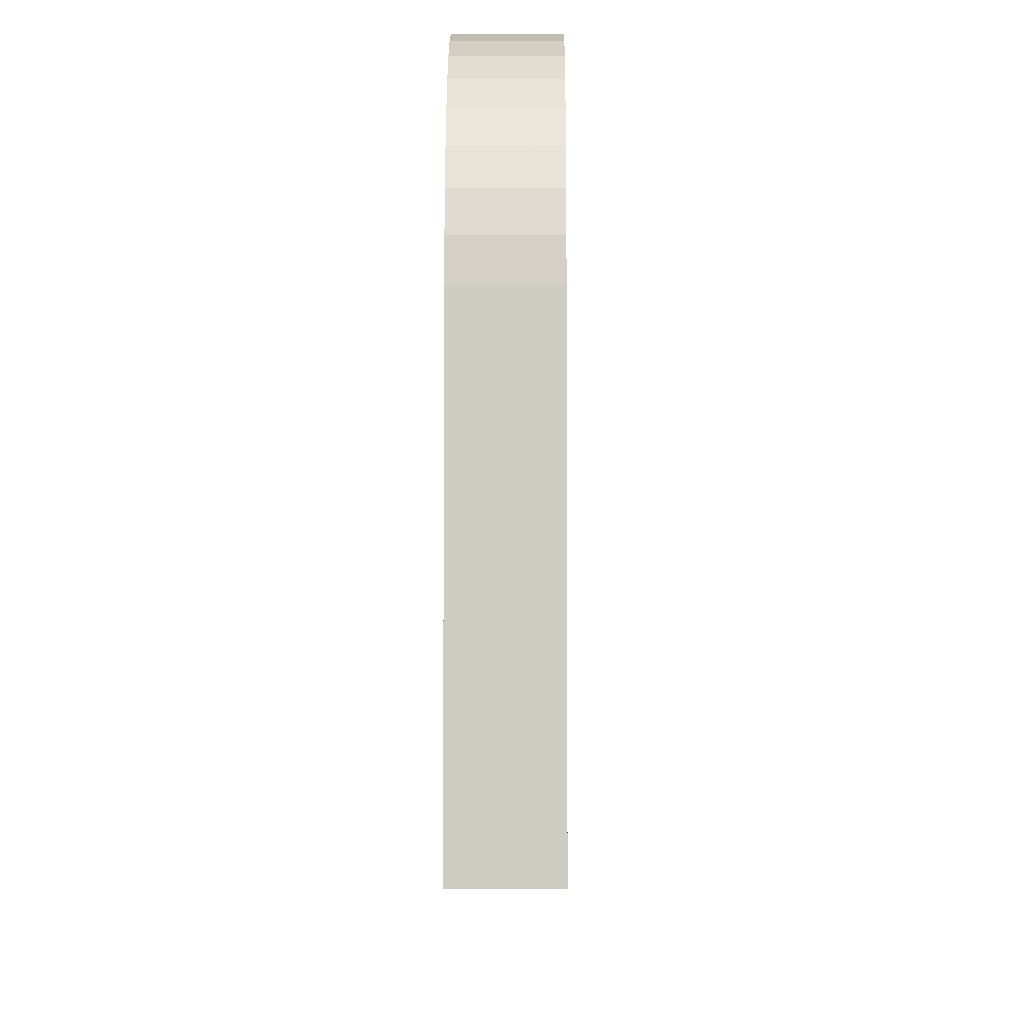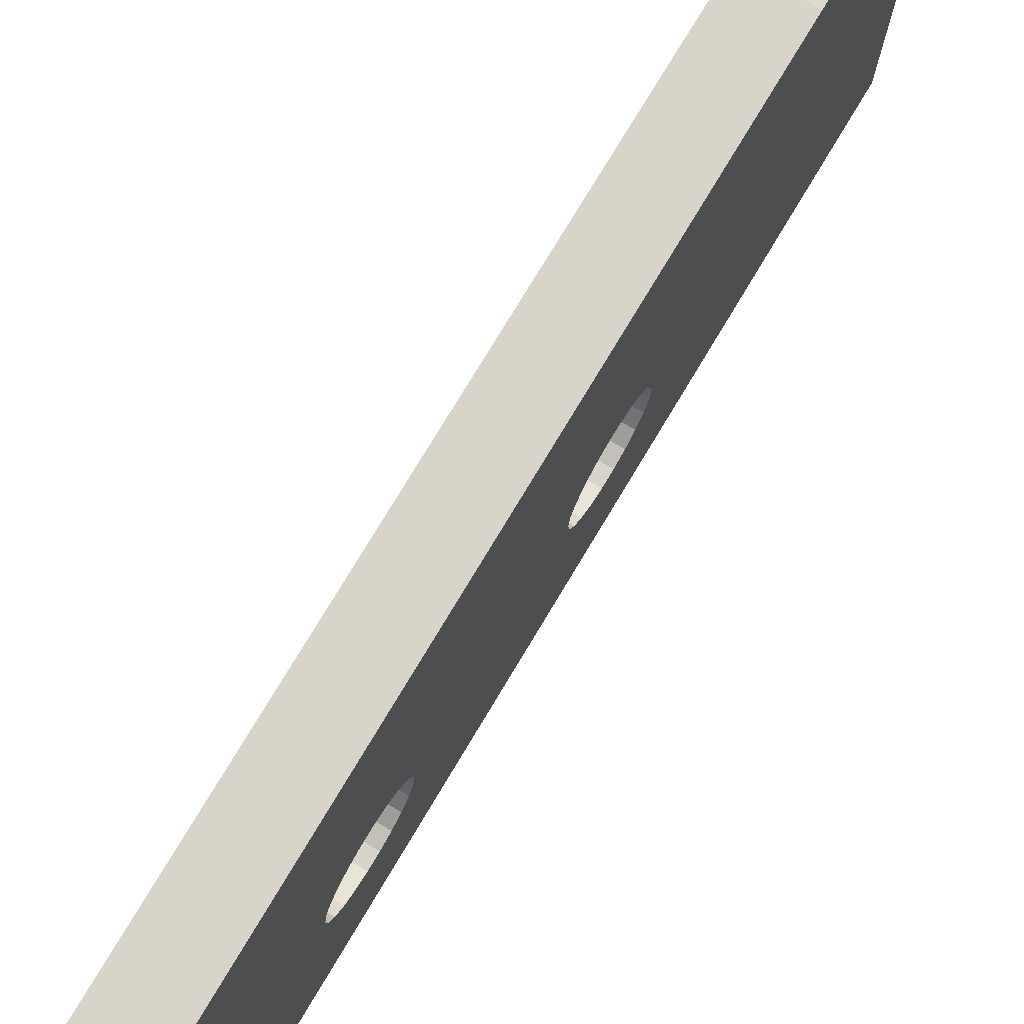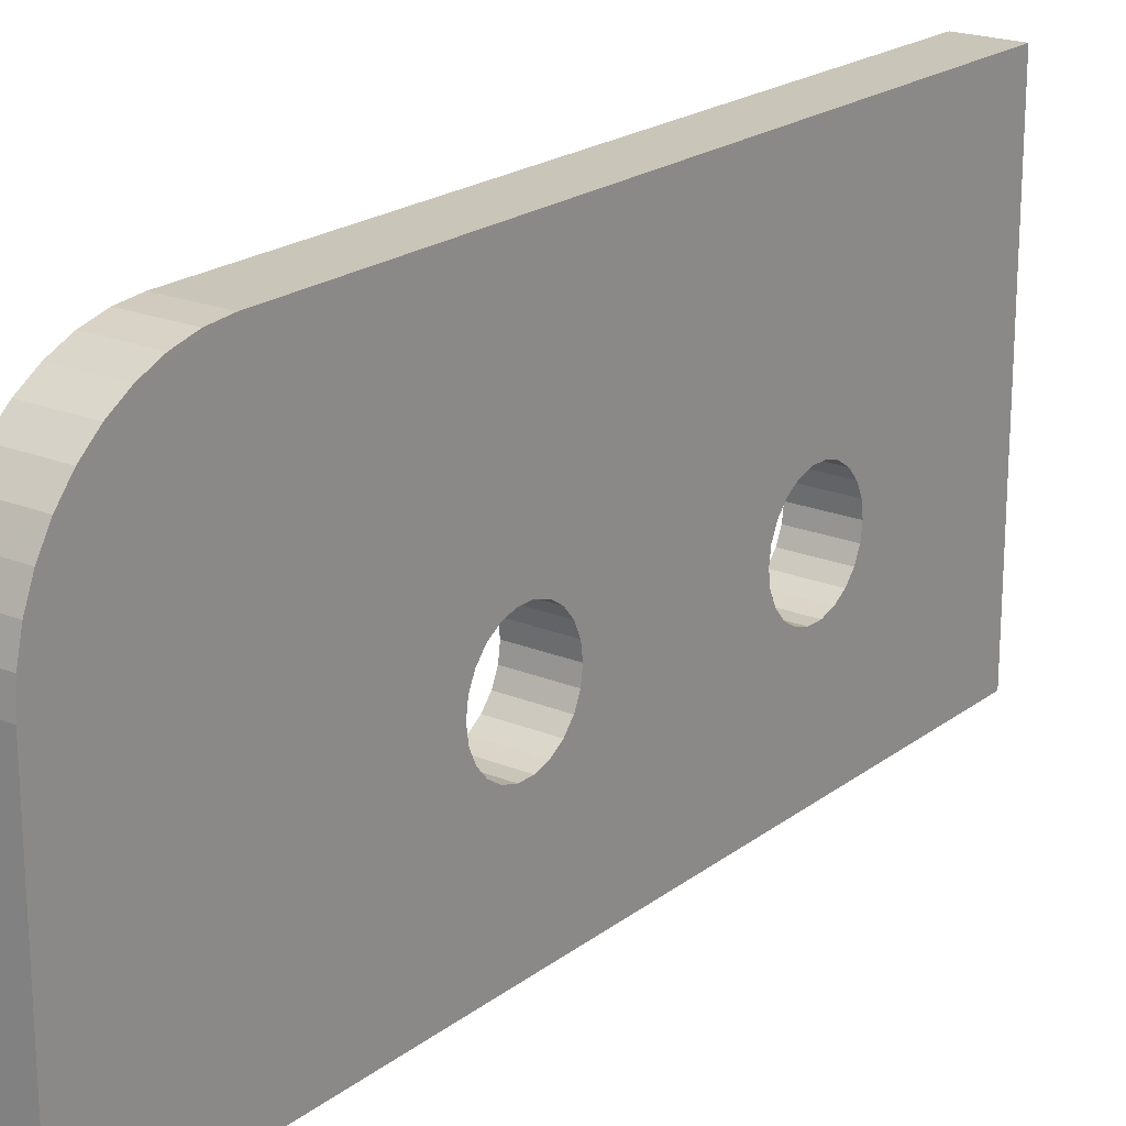
<metadata>
{"format":"obj","ext":"obj","renderer":"f3d","projection":"perspective","resolution":1024,"background":"white","views":[{"elev":-5.6,"azim":0.4,"up":"+Z"},{"elev":75.7,"azim":-149.1,"up":"+Z"},{"elev":20.6,"azim":36.8,"up":"+Z"}]}
</metadata>
<code>
o 2609966365360
v -5998 130.2 45
v -5988 130.2 45
v -5998 129.9 47.54
v -5998 129.9 47.54
v -5988 130.2 45
v -5988 129.9 47.54
v -5998 129.9 47.54
v -5988 129.9 47.54
v -5988 128.8 49.87
v -5998 129.9 47.54
v -5988 128.8 49.87
v -5998 128.8 49.87
v -5998 128.8 49.87
v -5988 128.8 49.87
v -5988 127.1 51.8
v -5998 128.8 49.87
v -5988 127.1 51.8
v -5998 127.1 51.8
v -5998 127.1 51.8
v -5988 127.1 51.8
v -5988 125 53.19
v -5998 127.1 51.8
v -5988 125 53.19
v -5998 125 53.19
v -5998 125 53.19
v -5988 125 53.19
v -5988 122.5 53.91
v -5998 125 53.19
v -5988 122.5 53.91
v -5998 122.5 53.91
v -5998 122.5 53.91
v -5988 122.5 53.91
v -5988 120 53.91
v -5998 122.5 53.91
v -5988 120 53.91
v -5998 120 53.91
v -5998 120 53.91
v -5988 120 53.91
v -5988 117.5 53.19
v -5998 120 53.91
v -5988 117.5 53.19
v -5998 117.5 53.19
v -5998 117.5 53.19
v -5988 117.5 53.19
v -5988 115.4 51.8
v -5998 117.5 53.19
v -5988 115.4 51.8
v -5998 115.4 51.8
v -5998 115.4 51.8
v -5988 115.4 51.8
v -5988 113.7 49.87
v -5998 115.4 51.8
v -5988 113.7 49.87
v -5998 113.7 49.87
v -5998 113.7 49.87
v -5988 113.7 49.87
v -5988 112.6 47.54
v -5998 113.7 49.87
v -5988 112.6 47.54
v -5998 112.6 47.54
v -5998 112.6 47.54
v -5988 112.6 47.54
v -5988 112.2 45
v -5998 112.6 47.54
v -5988 112.2 45
v -5998 112.2 45
v -5998 112.2 45
v -5988 112.2 45
v -5988 112.6 42.46
v -5998 112.2 45
v -5988 112.6 42.46
v -5998 112.6 42.46
v -5998 112.6 42.46
v -5988 112.6 42.46
v -5988 113.7 40.13
v -5998 112.6 42.46
v -5988 113.7 40.13
v -5998 113.7 40.13
v -5998 113.7 40.13
v -5988 113.7 40.13
v -5988 115.4 38.2
v -5998 113.7 40.13
v -5988 115.4 38.2
v -5998 115.4 38.2
v -5998 115.4 38.2
v -5988 115.4 38.2
v -5988 117.5 36.81
v -5998 115.4 38.2
v -5988 117.5 36.81
v -5998 117.5 36.81
v -5998 117.5 36.81
v -5988 117.5 36.81
v -5988 120 36.09
v -5998 117.5 36.81
v -5988 120 36.09
v -5998 120 36.09
v -5998 120 36.09
v -5988 120 36.09
v -5988 122.5 36.09
v -5998 120 36.09
v -5988 122.5 36.09
v -5998 122.5 36.09
v -5998 122.5 36.09
v -5988 122.5 36.09
v -5988 125 36.81
v -5998 122.5 36.09
v -5988 125 36.81
v -5998 125 36.81
v -5998 125 36.81
v -5988 125 36.81
v -5988 127.1 38.2
v -5998 125 36.81
v -5988 127.1 38.2
v -5998 127.1 38.2
v -5998 127.1 38.2
v -5988 127.1 38.2
v -5988 128.8 40.13
v -5998 127.1 38.2
v -5988 128.8 40.13
v -5998 128.8 40.13
v -5998 128.8 40.13
v -5988 128.8 40.13
v -5988 129.9 42.46
v -5998 128.8 40.13
v -5988 129.9 42.46
v -5998 129.9 42.46
v -5998 129.9 42.46
v -5988 129.9 42.46
v -5998 130.2 45
v -5998 130.2 45
v -5988 129.9 42.46
v -5988 130.2 45
v -5998 80.25 45
v -5988 80.25 45
v -5998 79.89 47.54
v -5998 79.89 47.54
v -5988 80.25 45
v -5988 79.89 47.54
v -5998 79.89 47.54
v -5988 79.89 47.54
v -5988 78.82 49.87
v -5998 79.89 47.54
v -5988 78.82 49.87
v -5998 78.82 49.87
v -5998 78.82 49.87
v -5988 78.82 49.87
v -5988 77.14 51.8
v -5998 78.82 49.87
v -5988 77.14 51.8
v -5998 77.14 51.8
v -5998 77.14 51.8
v -5988 77.14 51.8
v -5988 74.99 53.19
v -5998 77.14 51.8
v -5988 74.99 53.19
v -5998 74.99 53.19
v -5998 74.99 53.19
v -5988 74.99 53.19
v -5988 72.53 53.91
v -5998 74.99 53.19
v -5988 72.53 53.91
v -5998 72.53 53.91
v -5998 72.53 53.91
v -5988 72.53 53.91
v -5988 69.97 53.91
v -5998 72.53 53.91
v -5988 69.97 53.91
v -5998 69.97 53.91
v -5998 69.97 53.91
v -5988 69.97 53.91
v -5988 67.51 53.19
v -5998 69.97 53.91
v -5988 67.51 53.19
v -5998 67.51 53.19
v -5998 67.51 53.19
v -5988 67.51 53.19
v -5988 65.36 51.8
v -5998 67.51 53.19
v -5988 65.36 51.8
v -5998 65.36 51.8
v -5998 65.36 51.8
v -5988 65.36 51.8
v -5988 63.68 49.87
v -5998 65.36 51.8
v -5988 63.68 49.87
v -5998 63.68 49.87
v -5998 63.68 49.87
v -5988 63.68 49.87
v -5988 62.61 47.54
v -5998 63.68 49.87
v -5988 62.61 47.54
v -5998 62.61 47.54
v -5998 62.61 47.54
v -5988 62.61 47.54
v -5988 62.25 45
v -5998 62.61 47.54
v -5988 62.25 45
v -5998 62.25 45
v -5998 62.25 45
v -5988 62.25 45
v -5988 62.61 42.46
v -5998 62.25 45
v -5988 62.61 42.46
v -5998 62.61 42.46
v -5998 62.61 42.46
v -5988 62.61 42.46
v -5988 63.68 40.13
v -5998 62.61 42.46
v -5988 63.68 40.13
v -5998 63.68 40.13
v -5998 63.68 40.13
v -5988 63.68 40.13
v -5988 65.36 38.2
v -5998 63.68 40.13
v -5988 65.36 38.2
v -5998 65.36 38.2
v -5998 65.36 38.2
v -5988 65.36 38.2
v -5988 67.51 36.81
v -5998 65.36 38.2
v -5988 67.51 36.81
v -5998 67.51 36.81
v -5998 67.51 36.81
v -5988 67.51 36.81
v -5988 69.97 36.09
v -5998 67.51 36.81
v -5988 69.97 36.09
v -5998 69.97 36.09
v -5998 69.97 36.09
v -5988 69.97 36.09
v -5988 72.53 36.09
v -5998 69.97 36.09
v -5988 72.53 36.09
v -5998 72.53 36.09
v -5998 72.53 36.09
v -5988 72.53 36.09
v -5988 74.99 36.81
v -5998 72.53 36.09
v -5988 74.99 36.81
v -5998 74.99 36.81
v -5998 74.99 36.81
v -5988 74.99 36.81
v -5988 77.14 38.2
v -5998 74.99 36.81
v -5988 77.14 38.2
v -5998 77.14 38.2
v -5998 77.14 38.2
v -5988 77.14 38.2
v -5988 78.82 40.13
v -5998 77.14 38.2
v -5988 78.82 40.13
v -5998 78.82 40.13
v -5998 78.82 40.13
v -5988 78.82 40.13
v -5988 79.89 42.46
v -5998 78.82 40.13
v -5988 79.89 42.46
v -5998 79.89 42.46
v -5998 79.89 42.46
v -5988 79.89 42.46
v -5998 80.25 45
v -5998 80.25 45
v -5988 79.89 42.46
v -5988 80.25 45
v -5988 161.2 15
v -5988 6.25 15
v -5998 161.2 15
v -5998 161.2 15
v -5988 6.25 15
v -5998 6.25 15
v -5988 161.2 91
v -5988 161.2 15
v -5998 161.2 91
v -5998 161.2 91
v -5988 161.2 15
v -5998 161.2 15
v -5988 33.23 91
v -5988 161.2 91
v -5998 33.23 91
v -5998 33.23 91
v -5988 161.2 91
v -5998 161.2 91
v -5998 6.25 64.02
v -5988 6.25 64.02
v -5998 6.585 68.24
v -5998 6.585 68.24
v -5988 6.25 64.02
v -5988 6.585 68.24
v -5998 6.585 68.24
v -5988 6.585 68.24
v -5998 7.575 72.35
v -5998 7.575 72.35
v -5988 6.585 68.24
v -5988 7.575 72.35
v -5998 7.575 72.35
v -5988 7.575 72.35
v -5998 9.196 76.26
v -5998 9.196 76.26
v -5988 7.575 72.35
v -5988 9.196 76.26
v -5998 9.196 76.26
v -5988 9.196 76.26
v -5998 11.41 79.87
v -5998 11.41 79.87
v -5988 9.196 76.26
v -5988 11.41 79.87
v -5998 11.41 79.87
v -5988 11.41 79.87
v -5998 14.16 83.09
v -5998 14.16 83.09
v -5988 11.41 79.87
v -5988 14.16 83.09
v -5998 14.16 83.09
v -5988 14.16 83.09
v -5998 17.38 85.84
v -5998 17.38 85.84
v -5988 14.16 83.09
v -5988 17.38 85.84
v -5998 17.38 85.84
v -5988 17.38 85.84
v -5998 20.99 88.05
v -5998 20.99 88.05
v -5988 17.38 85.84
v -5988 20.99 88.05
v -5998 20.99 88.05
v -5988 20.99 88.05
v -5998 24.9 89.67
v -5998 24.9 89.67
v -5988 20.99 88.05
v -5988 24.9 89.67
v -5998 24.9 89.67
v -5988 24.9 89.67
v -5998 29.01 90.67
v -5998 29.01 90.67
v -5988 24.9 89.67
v -5988 29.01 90.67
v -5998 29.01 90.67
v -5988 29.01 90.67
v -5998 33.23 91
v -5998 33.23 91
v -5988 29.01 90.67
v -5988 33.23 91
v -5988 6.25 15
v -5988 6.25 64.02
v -5998 6.25 15
v -5998 6.25 15
v -5988 6.25 64.02
v -5998 6.25 64.02
v -5988 129.9 47.54
v -5988 130.2 45
v -5988 161.2 15
v -5988 161.2 15
v -5988 130.2 45
v -5988 129.9 42.46
v -5988 161.2 15
v -5988 129.9 42.46
v -5988 128.8 40.13
v -5988 128.8 40.13
v -5988 127.1 38.2
v -5988 161.2 15
v -5988 161.2 15
v -5988 127.1 38.2
v -5988 125 36.81
v -5988 161.2 15
v -5988 125 36.81
v -5988 122.5 36.09
v -5988 122.5 36.09
v -5988 120 36.09
v -5988 161.2 15
v -5988 161.2 15
v -5988 120 36.09
v -5988 72.53 36.09
v -5988 161.2 15
v -5988 72.53 36.09
v -5988 6.25 15
v -5988 6.25 15
v -5988 72.53 36.09
v -5988 69.97 36.09
v -5988 6.25 15
v -5988 69.97 36.09
v -5988 67.51 36.81
v -5988 72.53 36.09
v -5988 120 36.09
v -5988 74.99 36.81
v -5988 74.99 36.81
v -5988 120 36.09
v -5988 117.5 36.81
v -5988 74.99 36.81
v -5988 117.5 36.81
v -5988 77.14 38.2
v -5988 77.14 38.2
v -5988 117.5 36.81
v -5988 115.4 38.2
v -5988 77.14 38.2
v -5988 115.4 38.2
v -5988 78.82 40.13
v -5988 78.82 40.13
v -5988 115.4 38.2
v -5988 113.7 40.13
v -5988 78.82 40.13
v -5988 113.7 40.13
v -5988 79.89 42.46
v -5988 79.89 42.46
v -5988 113.7 40.13
v -5988 112.6 42.46
v -5988 79.89 42.46
v -5988 112.6 42.46
v -5988 80.25 45
v -5988 80.25 45
v -5988 112.6 42.46
v -5988 112.2 45
v -5988 80.25 45
v -5988 112.2 45
v -5988 79.89 47.54
v -5988 79.89 47.54
v -5988 112.2 45
v -5988 112.6 47.54
v -5988 79.89 47.54
v -5988 112.6 47.54
v -5988 78.82 49.87
v -5988 78.82 49.87
v -5988 112.6 47.54
v -5988 113.7 49.87
v -5988 78.82 49.87
v -5988 113.7 49.87
v -5988 77.14 51.8
v -5988 77.14 51.8
v -5988 113.7 49.87
v -5988 115.4 51.8
v -5988 77.14 51.8
v -5988 115.4 51.8
v -5988 74.99 53.19
v -5988 74.99 53.19
v -5988 115.4 51.8
v -5988 117.5 53.19
v -5988 74.99 53.19
v -5988 117.5 53.19
v -5988 72.53 53.91
v -5988 72.53 53.91
v -5988 117.5 53.19
v -5988 120 53.91
v -5988 72.53 53.91
v -5988 120 53.91
v -5988 33.23 91
v -5988 33.23 91
v -5988 120 53.91
v -5988 161.2 91
v -5988 161.2 91
v -5988 120 53.91
v -5988 122.5 53.91
v -5988 161.2 91
v -5988 122.5 53.91
v -5988 125 53.19
v -5988 125 53.19
v -5988 127.1 51.8
v -5988 161.2 91
v -5988 161.2 91
v -5988 127.1 51.8
v -5988 128.8 49.87
v -5988 161.2 91
v -5988 128.8 49.87
v -5988 129.9 47.54
v -5988 161.2 91
v -5988 129.9 47.54
v -5988 161.2 15
v -5988 67.51 36.81
v -5988 65.36 38.2
v -5988 6.25 15
v -5988 6.25 15
v -5988 65.36 38.2
v -5988 63.68 40.13
v -5988 6.25 15
v -5988 63.68 40.13
v -5988 62.61 42.46
v -5988 6.25 15
v -5988 62.61 42.46
v -5988 6.25 64.02
v -5988 6.25 64.02
v -5988 62.61 42.46
v -5988 62.25 45
v -5988 6.25 64.02
v -5988 62.25 45
v -5988 62.61 47.54
v -5988 62.61 47.54
v -5988 63.68 49.87
v -5988 6.25 64.02
v -5988 6.25 64.02
v -5988 63.68 49.87
v -5988 65.36 51.8
v -5988 6.25 64.02
v -5988 65.36 51.8
v -5988 67.51 53.19
v -5988 69.97 53.91
v -5988 9.196 76.26
v -5988 67.51 53.19
v -5988 67.51 53.19
v -5988 9.196 76.26
v -5988 7.575 72.35
v -5988 67.51 53.19
v -5988 7.575 72.35
v -5988 6.585 68.24
v -5988 72.53 53.91
v -5988 33.23 91
v -5988 69.97 53.91
v -5988 69.97 53.91
v -5988 33.23 91
v -5988 11.41 79.87
v -5988 69.97 53.91
v -5988 11.41 79.87
v -5988 9.196 76.26
v -5988 29.01 90.67
v -5988 24.9 89.67
v -5988 33.23 91
v -5988 33.23 91
v -5988 24.9 89.67
v -5988 20.99 88.05
v -5988 33.23 91
v -5988 20.99 88.05
v -5988 17.38 85.84
v -5988 17.38 85.84
v -5988 14.16 83.09
v -5988 33.23 91
v -5988 33.23 91
v -5988 14.16 83.09
v -5988 11.41 79.87
v -5988 6.585 68.24
v -5988 6.25 64.02
v -5988 67.51 53.19
v -5998 129.9 42.46
v -5998 130.2 45
v -5998 161.2 15
v -5998 161.2 15
v -5998 130.2 45
v -5998 129.9 47.54
v -5998 161.2 15
v -5998 129.9 47.54
v -5998 161.2 91
v -5998 161.2 91
v -5998 129.9 47.54
v -5998 128.8 49.87
v -5998 161.2 91
v -5998 128.8 49.87
v -5998 127.1 51.8
v -5998 127.1 51.8
v -5998 125 53.19
v -5998 161.2 91
v -5998 161.2 91
v -5998 125 53.19
v -5998 122.5 53.91
v -5998 161.2 91
v -5998 122.5 53.91
v -5998 120 53.91
v -5998 117.5 53.19
v -5998 74.99 53.19
v -5998 120 53.91
v -5998 120 53.91
v -5998 74.99 53.19
v -5998 72.53 53.91
v -5998 120 53.91
v -5998 72.53 53.91
v -5998 33.23 91
v -5998 33.23 91
v -5998 72.53 53.91
v -5998 69.97 53.91
v -5998 33.23 91
v -5998 69.97 53.91
v -5998 11.41 79.87
v -5998 11.41 79.87
v -5998 69.97 53.91
v -5998 9.196 76.26
v -5998 9.196 76.26
v -5998 69.97 53.91
v -5998 67.51 53.19
v -5998 9.196 76.26
v -5998 67.51 53.19
v -5998 7.575 72.35
v -5998 7.575 72.35
v -5998 67.51 53.19
v -5998 6.585 68.24
v -5998 6.585 68.24
v -5998 67.51 53.19
v -5998 6.25 64.02
v -5998 6.25 64.02
v -5998 67.51 53.19
v -5998 65.36 51.8
v -5998 6.25 64.02
v -5998 65.36 51.8
v -5998 63.68 49.87
v -5998 74.99 53.19
v -5998 117.5 53.19
v -5998 77.14 51.8
v -5998 77.14 51.8
v -5998 117.5 53.19
v -5998 115.4 51.8
v -5998 77.14 51.8
v -5998 115.4 51.8
v -5998 78.82 49.87
v -5998 78.82 49.87
v -5998 115.4 51.8
v -5998 113.7 49.87
v -5998 78.82 49.87
v -5998 113.7 49.87
v -5998 79.89 47.54
v -5998 79.89 47.54
v -5998 113.7 49.87
v -5998 112.6 47.54
v -5998 79.89 47.54
v -5998 112.6 47.54
v -5998 80.25 45
v -5998 80.25 45
v -5998 112.6 47.54
v -5998 112.2 45
v -5998 80.25 45
v -5998 112.2 45
v -5998 79.89 42.46
v -5998 79.89 42.46
v -5998 112.2 45
v -5998 112.6 42.46
v -5998 79.89 42.46
v -5998 112.6 42.46
v -5998 78.82 40.13
v -5998 78.82 40.13
v -5998 112.6 42.46
v -5998 113.7 40.13
v -5998 78.82 40.13
v -5998 113.7 40.13
v -5998 77.14 38.2
v -5998 77.14 38.2
v -5998 113.7 40.13
v -5998 115.4 38.2
v -5998 77.14 38.2
v -5998 115.4 38.2
v -5998 74.99 36.81
v -5998 74.99 36.81
v -5998 115.4 38.2
v -5998 117.5 36.81
v -5998 74.99 36.81
v -5998 117.5 36.81
v -5998 72.53 36.09
v -5998 72.53 36.09
v -5998 117.5 36.81
v -5998 120 36.09
v -5998 72.53 36.09
v -5998 120 36.09
v -5998 161.2 15
v -5998 161.2 15
v -5998 120 36.09
v -5998 122.5 36.09
v -5998 161.2 15
v -5998 122.5 36.09
v -5998 125 36.81
v -5998 125 36.81
v -5998 127.1 38.2
v -5998 161.2 15
v -5998 161.2 15
v -5998 127.1 38.2
v -5998 128.8 40.13
v -5998 161.2 15
v -5998 128.8 40.13
v -5998 129.9 42.46
v -5998 63.68 49.87
v -5998 62.61 47.54
v -5998 6.25 64.02
v -5998 6.25 64.02
v -5998 62.61 47.54
v -5998 62.25 45
v -5998 6.25 64.02
v -5998 62.25 45
v -5998 62.61 42.46
v -5998 6.25 64.02
v -5998 62.61 42.46
v -5998 6.25 15
v -5998 6.25 15
v -5998 62.61 42.46
v -5998 63.68 40.13
v -5998 6.25 15
v -5998 63.68 40.13
v -5998 65.36 38.2
v -5998 65.36 38.2
v -5998 67.51 36.81
v -5998 6.25 15
v -5998 6.25 15
v -5998 67.51 36.81
v -5998 69.97 36.09
v -5998 6.25 15
v -5998 69.97 36.09
v -5998 72.53 36.09
v -5998 11.41 79.87
v -5998 14.16 83.09
v -5998 33.23 91
v -5998 33.23 91
v -5998 14.16 83.09
v -5998 17.38 85.84
v -5998 33.23 91
v -5998 17.38 85.84
v -5998 20.99 88.05
v -5998 20.99 88.05
v -5998 24.9 89.67
v -5998 33.23 91
v -5998 33.23 91
v -5998 24.9 89.67
v -5998 29.01 90.67
v -5998 33.23 91
v -5998 161.2 91
v -5998 120 53.91
v -5998 161.2 15
v -5998 6.25 15
v -5998 72.53 36.09
f 1 2 3
f 4 5 6
f 7 8 9
f 10 11 12
f 13 14 15
f 16 17 18
f 19 20 21
f 22 23 24
f 25 26 27
f 28 29 30
f 31 32 33
f 34 35 36
f 37 38 39
f 40 41 42
f 43 44 45
f 46 47 48
f 49 50 51
f 52 53 54
f 55 56 57
f 58 59 60
f 61 62 63
f 64 65 66
f 67 68 69
f 70 71 72
f 73 74 75
f 76 77 78
f 79 80 81
f 82 83 84
f 85 86 87
f 88 89 90
f 91 92 93
f 94 95 96
f 97 98 99
f 100 101 102
f 103 104 105
f 106 107 108
f 109 110 111
f 112 113 114
f 115 116 117
f 118 119 120
f 121 122 123
f 124 125 126
f 127 128 129
f 130 131 132
f 133 134 135
f 136 137 138
f 139 140 141
f 142 143 144
f 145 146 147
f 148 149 150
f 151 152 153
f 154 155 156
f 157 158 159
f 160 161 162
f 163 164 165
f 166 167 168
f 169 170 171
f 172 173 174
f 175 176 177
f 178 179 180
f 181 182 183
f 184 185 186
f 187 188 189
f 190 191 192
f 193 194 195
f 196 197 198
f 199 200 201
f 202 203 204
f 205 206 207
f 208 209 210
f 211 212 213
f 214 215 216
f 217 218 219
f 220 221 222
f 223 224 225
f 226 227 228
f 229 230 231
f 232 233 234
f 235 236 237
f 238 239 240
f 241 242 243
f 244 245 246
f 247 248 249
f 250 251 252
f 253 254 255
f 256 257 258
f 259 260 261
f 262 263 264
f 265 266 267
f 268 269 270
f 271 272 273
f 274 275 276
f 277 278 279
f 280 281 282
f 283 284 285
f 286 287 288
f 289 290 291
f 292 293 294
f 295 296 297
f 298 299 300
f 301 302 303
f 304 305 306
f 307 308 309
f 310 311 312
f 313 314 315
f 316 317 318
f 319 320 321
f 322 323 324
f 325 326 327
f 328 329 330
f 331 332 333
f 334 335 336
f 337 338 339
f 340 341 342
f 343 344 345
f 346 347 348
f 349 350 351
f 352 353 354
f 355 356 357
f 358 359 360
f 361 362 363
f 364 365 366
f 367 368 369
f 370 371 372
f 373 374 375
f 376 377 378
f 379 380 381
f 382 383 384
f 385 386 387
f 388 389 390
f 391 392 393
f 394 395 396
f 397 398 399
f 400 401 402
f 403 404 405
f 406 407 408
f 409 410 411
f 412 413 414
f 415 416 417
f 418 419 420
f 421 422 423
f 424 425 426
f 427 428 429
f 430 431 432
f 433 434 435
f 436 437 438
f 439 440 441
f 442 443 444
f 445 446 447
f 448 449 450
f 451 452 453
f 454 455 456
f 457 458 459
f 460 461 462
f 463 464 465
f 466 467 468
f 469 470 471
f 472 473 474
f 475 476 477
f 478 479 480
f 481 482 483
f 484 485 486
f 487 488 489
f 490 491 492
f 493 494 495
f 496 497 498
f 499 500 501
f 502 503 504
f 505 506 507
f 508 509 510
f 511 512 513
f 514 515 516
f 517 518 519
f 520 521 522
f 523 524 525
f 526 527 528
f 529 530 531
f 532 533 534
f 535 536 537
f 538 539 540
f 541 542 543
f 544 545 546
f 547 548 549
f 550 551 552
f 553 554 555
f 556 557 558
f 559 560 561
f 562 563 564
f 565 566 567
f 568 569 570
f 571 572 573
f 574 575 576
f 577 578 579
f 580 581 582
f 583 584 585
f 586 587 588
f 589 590 591
f 592 593 594
f 595 596 597
f 598 599 600
f 601 602 603
f 604 605 606
f 607 608 609
f 610 611 612
f 613 614 615
f 616 617 618
f 619 620 621
f 622 623 624
f 625 626 627
f 628 629 630
f 631 632 633
f 634 635 636
f 637 638 639
f 640 641 642
f 643 644 645
f 646 647 648
f 649 650 651
f 652 653 654
f 655 656 657
f 658 659 660
f 661 662 663
f 664 665 666
f 667 668 669
f 670 671 672
f 673 674 675
f 676 677 678
f 679 680 681
f 682 683 684
f 685 686 687
f 688 689 690
f 691 692 693
f 694 695 696
f 697 698 699
f 700 701 702
f 703 704 705
f 706 707 708

</code>
